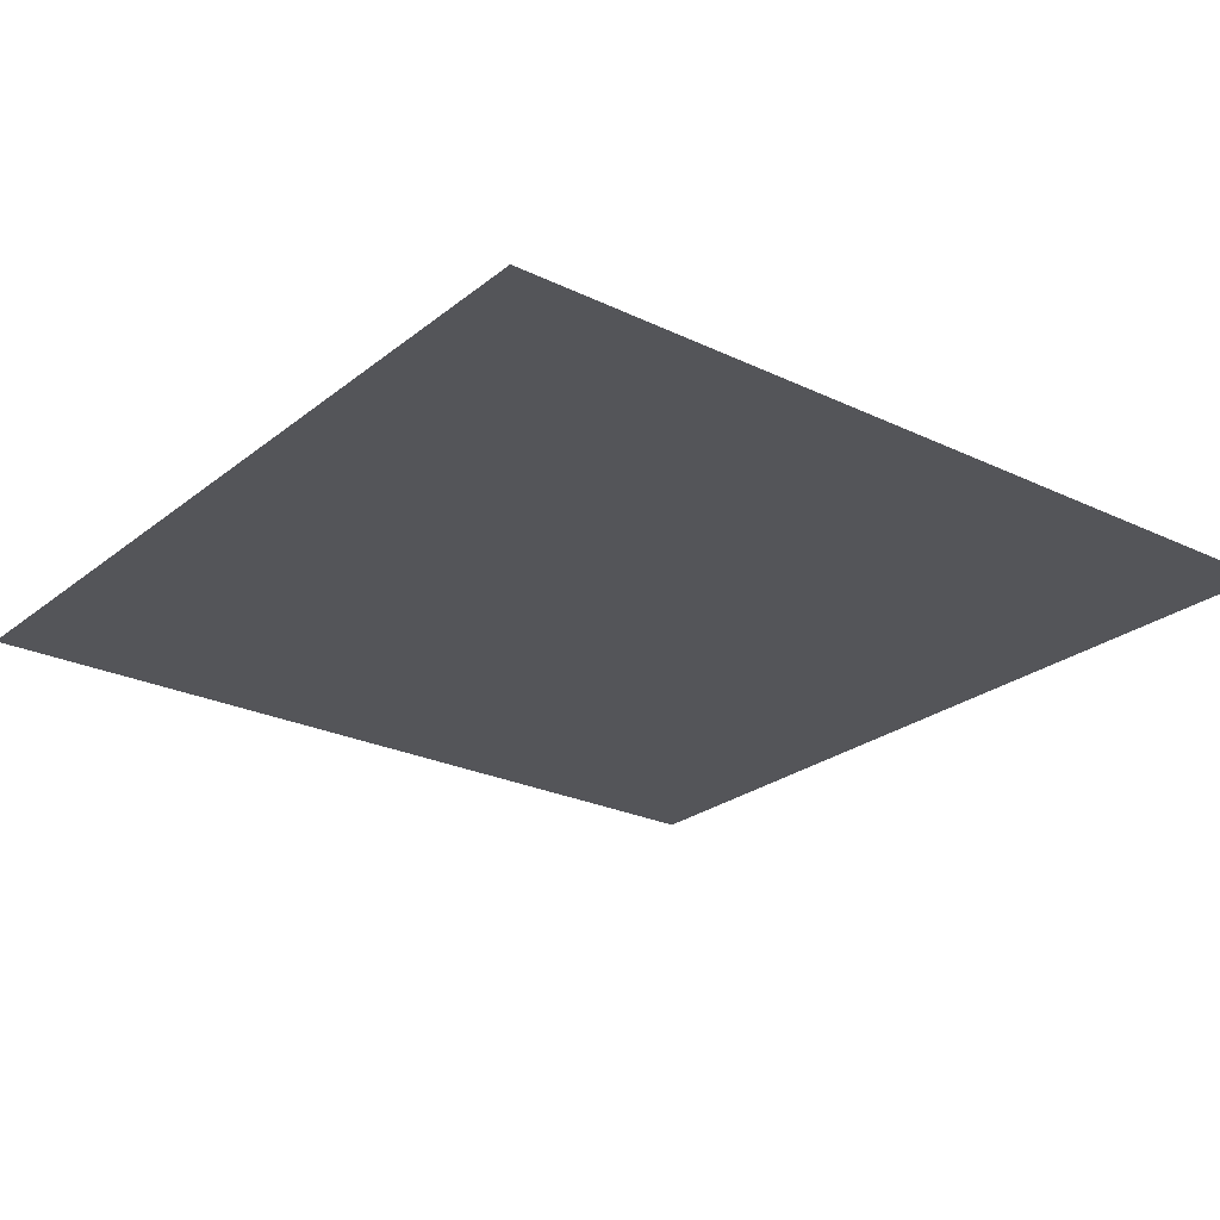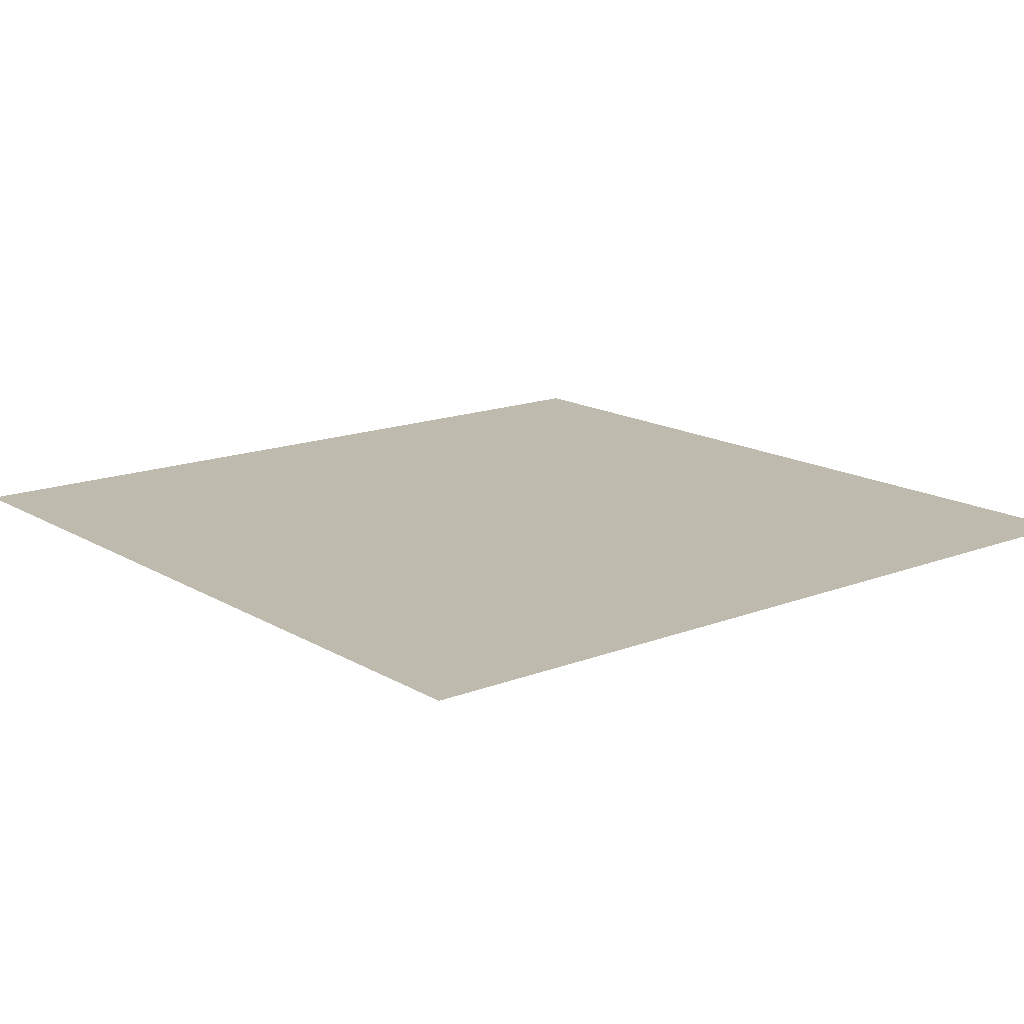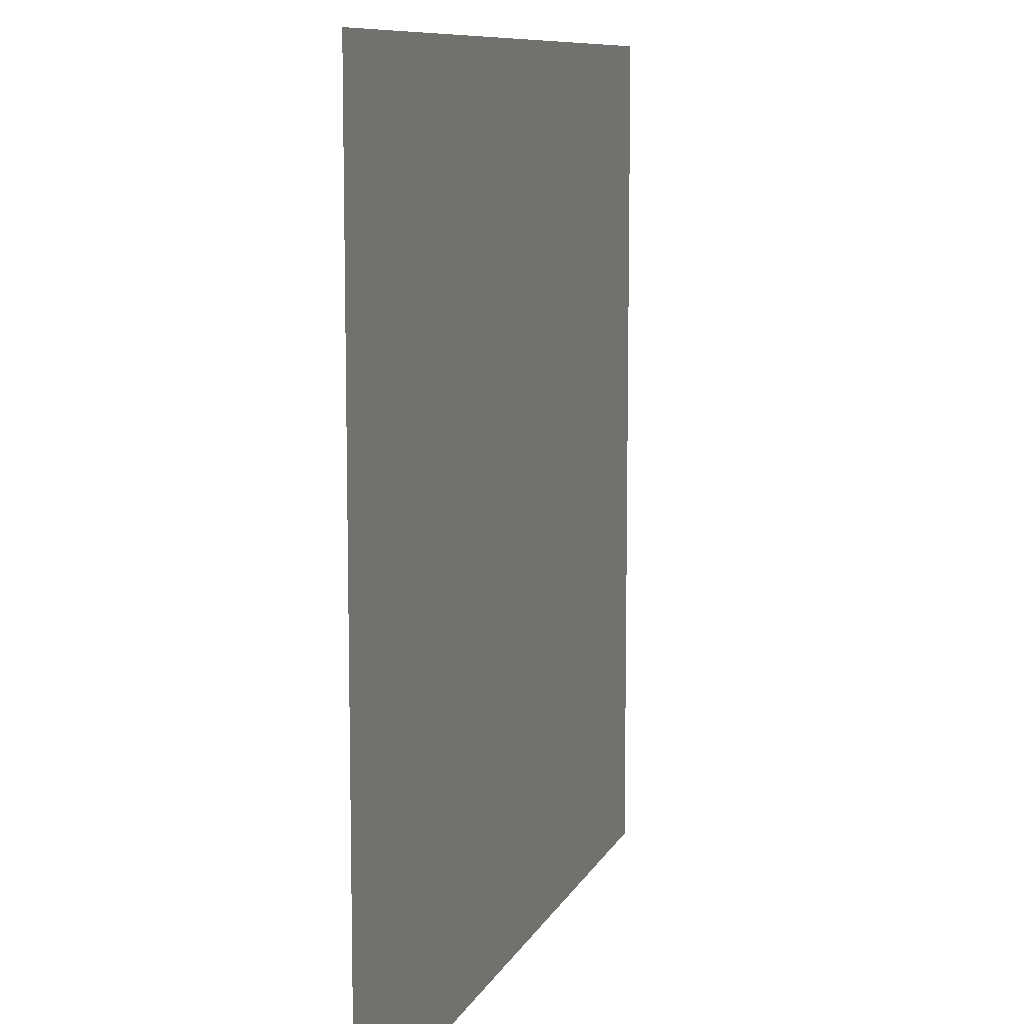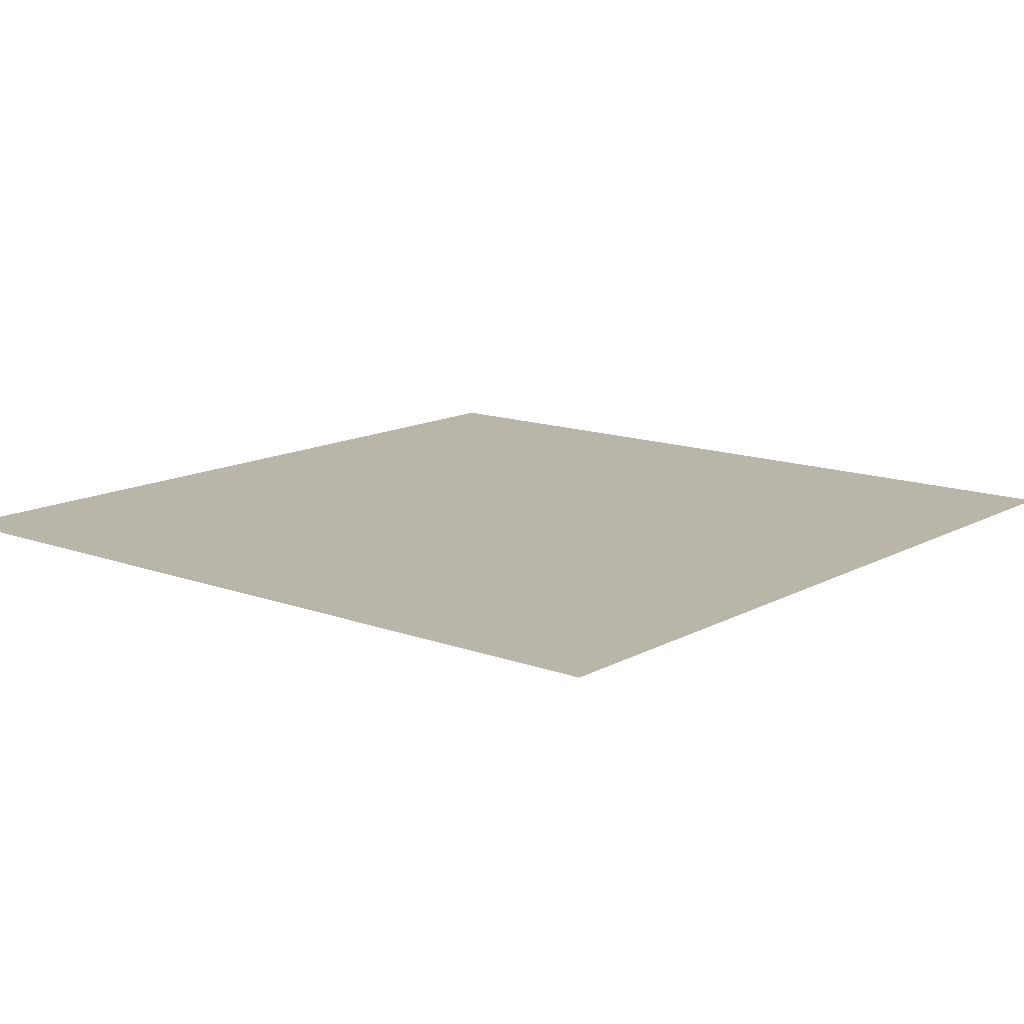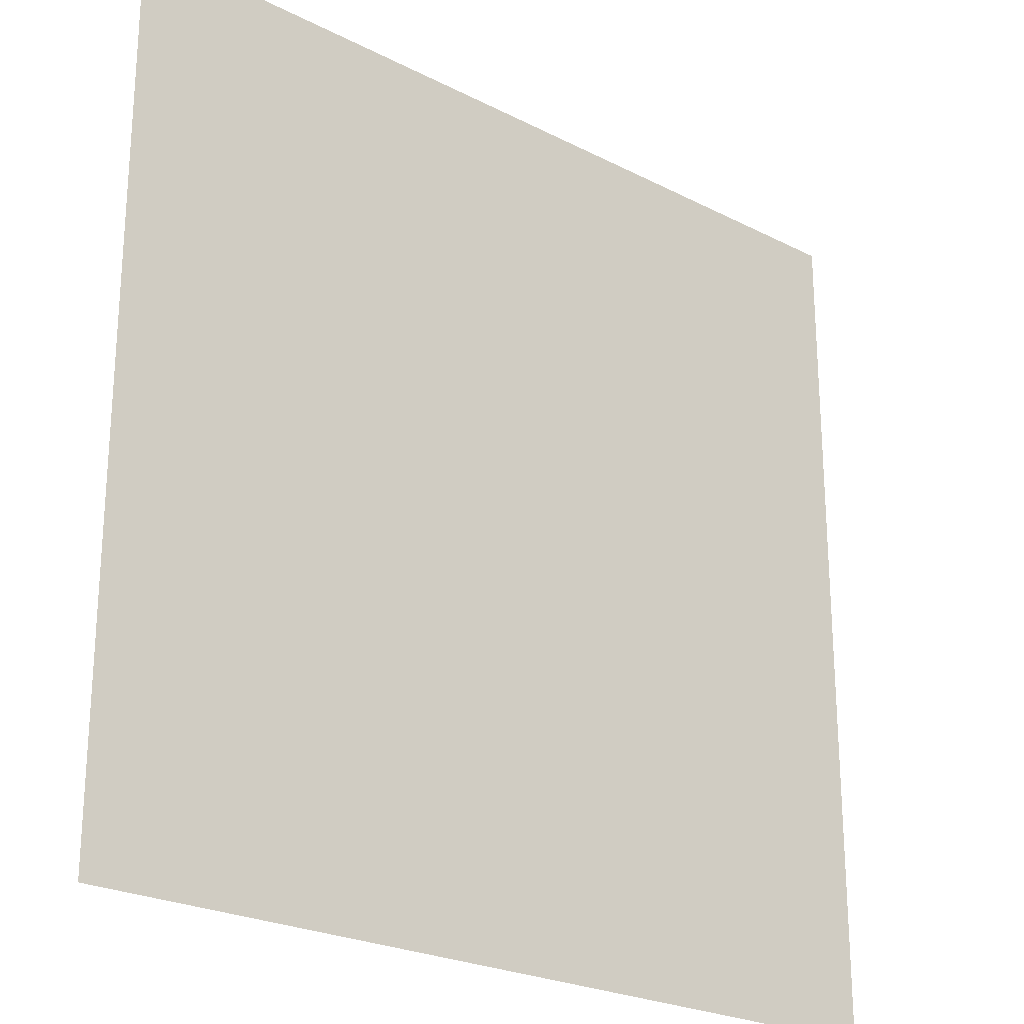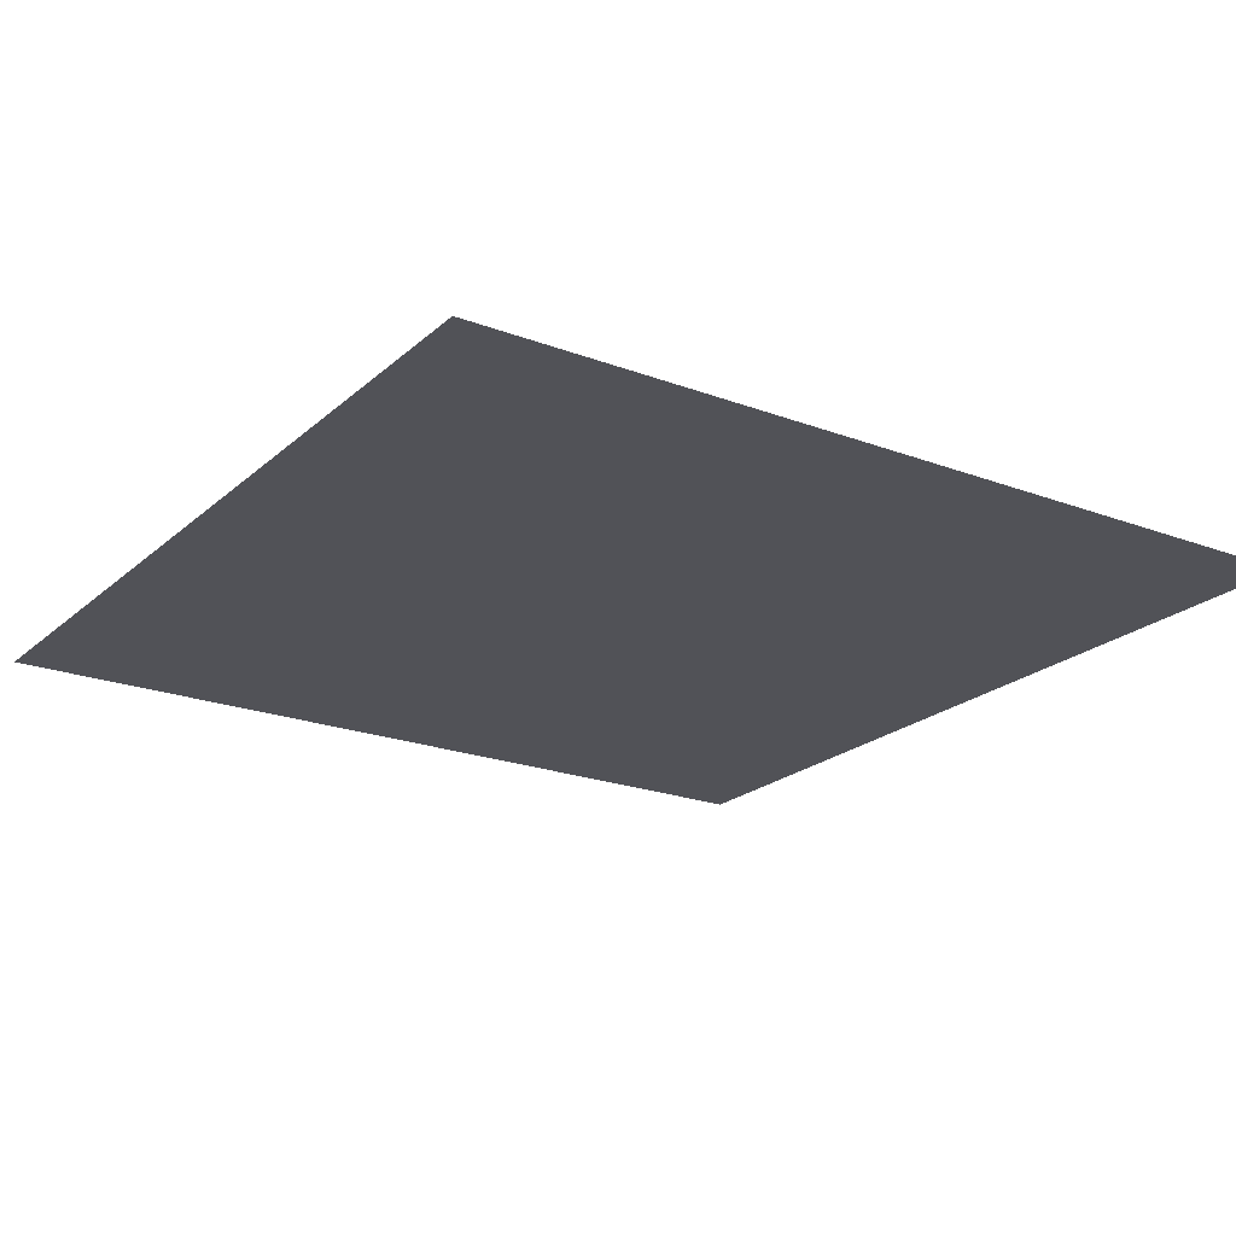
<metadata>
{"format":"obj","ext":"obj","renderer":"f3d","projection":"perspective","resolution":1024,"background":"white","views":[{"elev":-24.8,"azim":-38.1,"up":"+Y"},{"elev":15.5,"azim":-129.1,"up":"+Y"},{"elev":9.4,"azim":106.9,"up":"+Z"},{"elev":13.5,"azim":39.6,"up":"+Y"},{"elev":-24.0,"azim":139.6,"up":"+Z"},{"elev":-21.4,"azim":146.3,"up":"+Y"}]}
</metadata>
<code>
v -5 -6.123e-16 -1.974e-06
v -5 -1.705e-21 -5
v 2.17e-07 6.123e-16 -5
v 1.36e-06 3.926e-22 -1.846e-06
v 1.36e-06 3.926e-22 -1.846e-06
v -2.5 -3.062e-16 -1.274e-06
v -5 -6.123e-16 -1.974e-06
g SD_Env_Floor_Stone_37_2317_169
f 1 3 2
f 3 1 4
f 5 7 6

</code>
